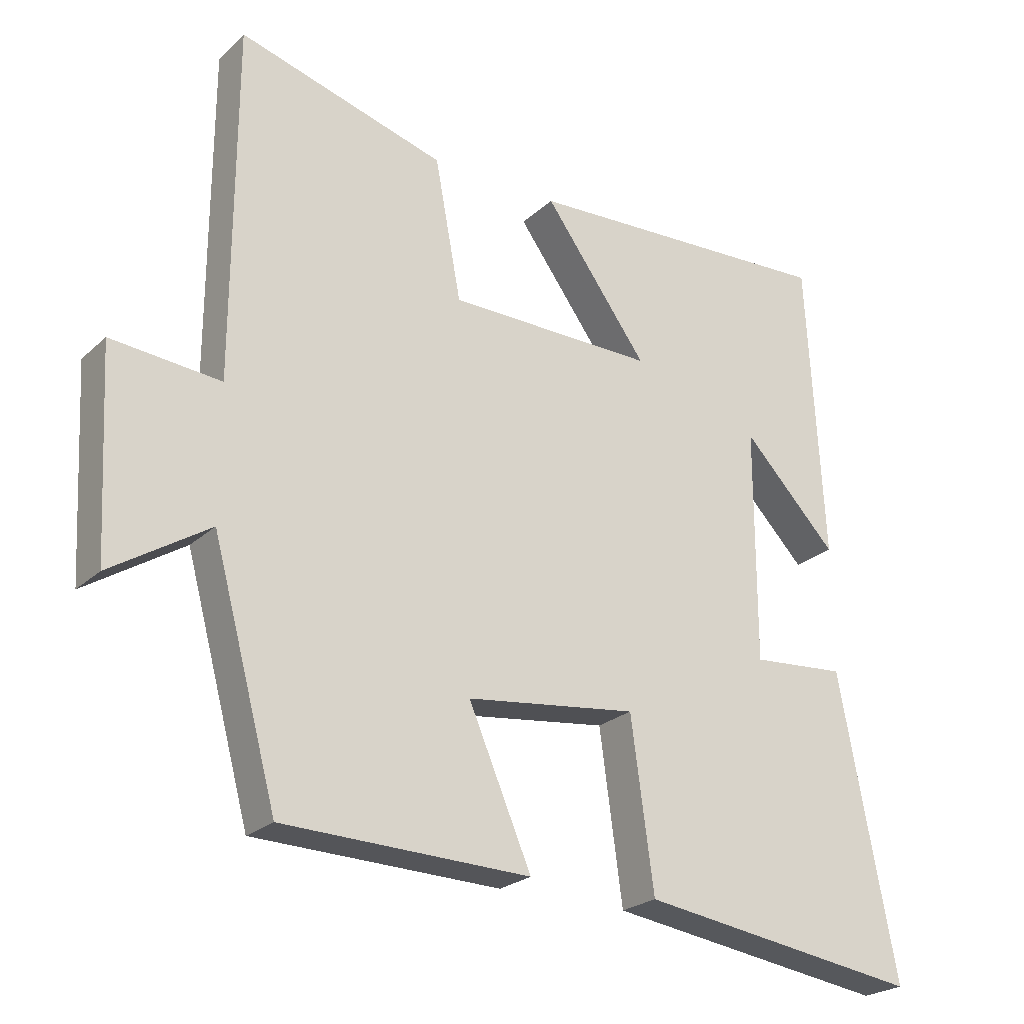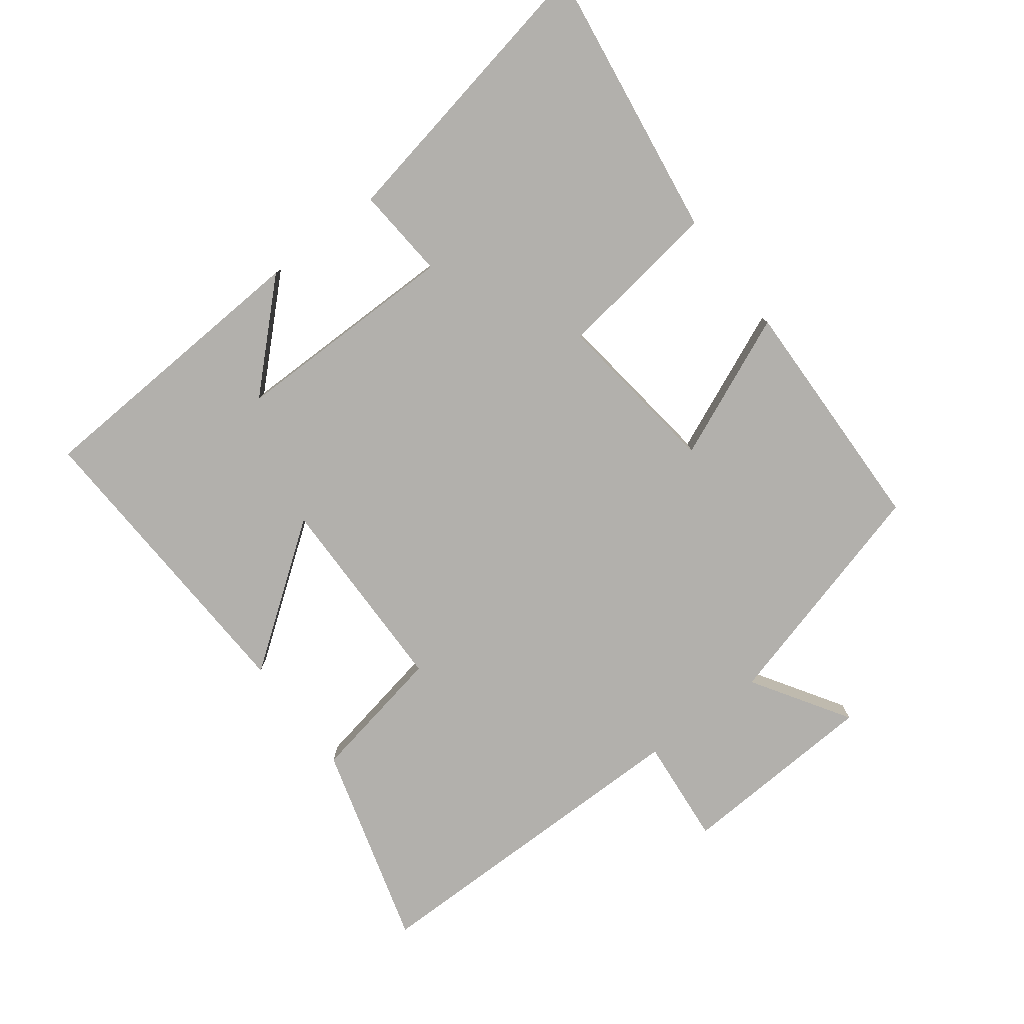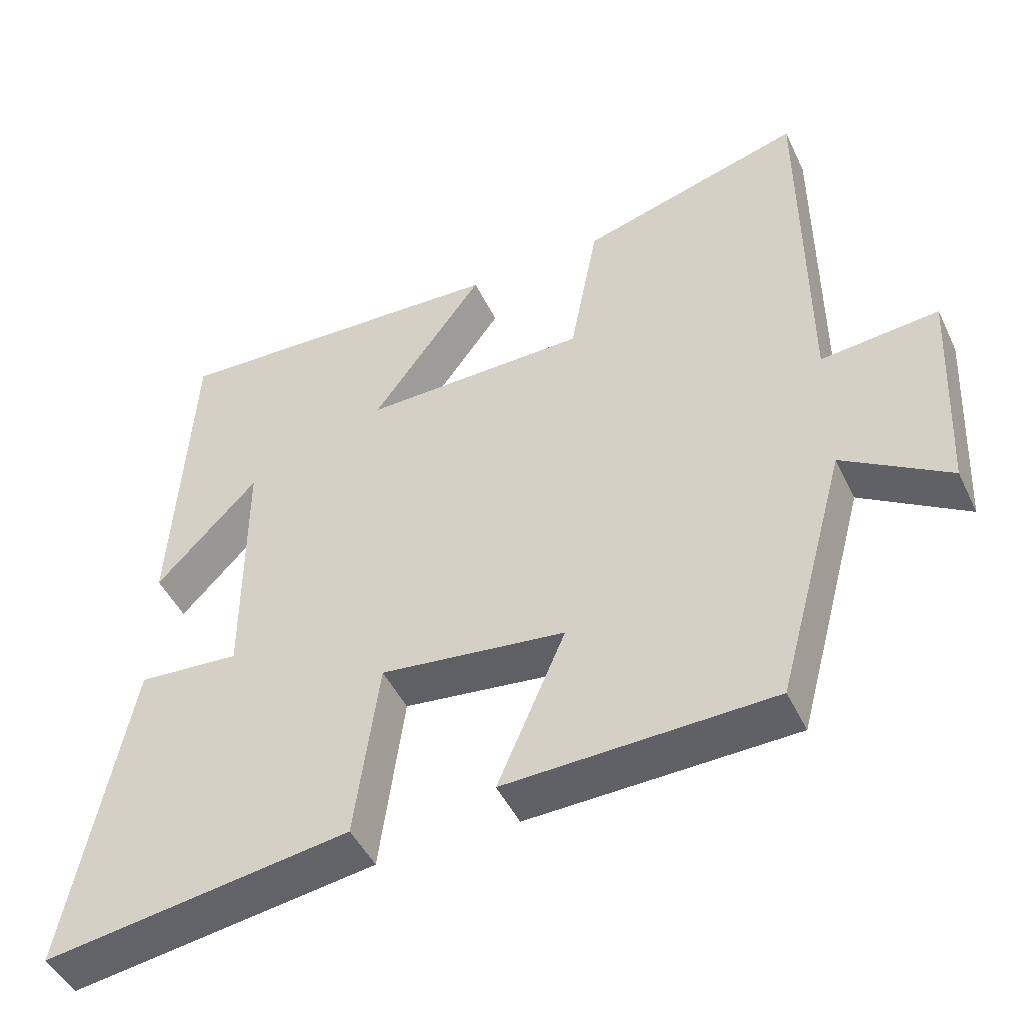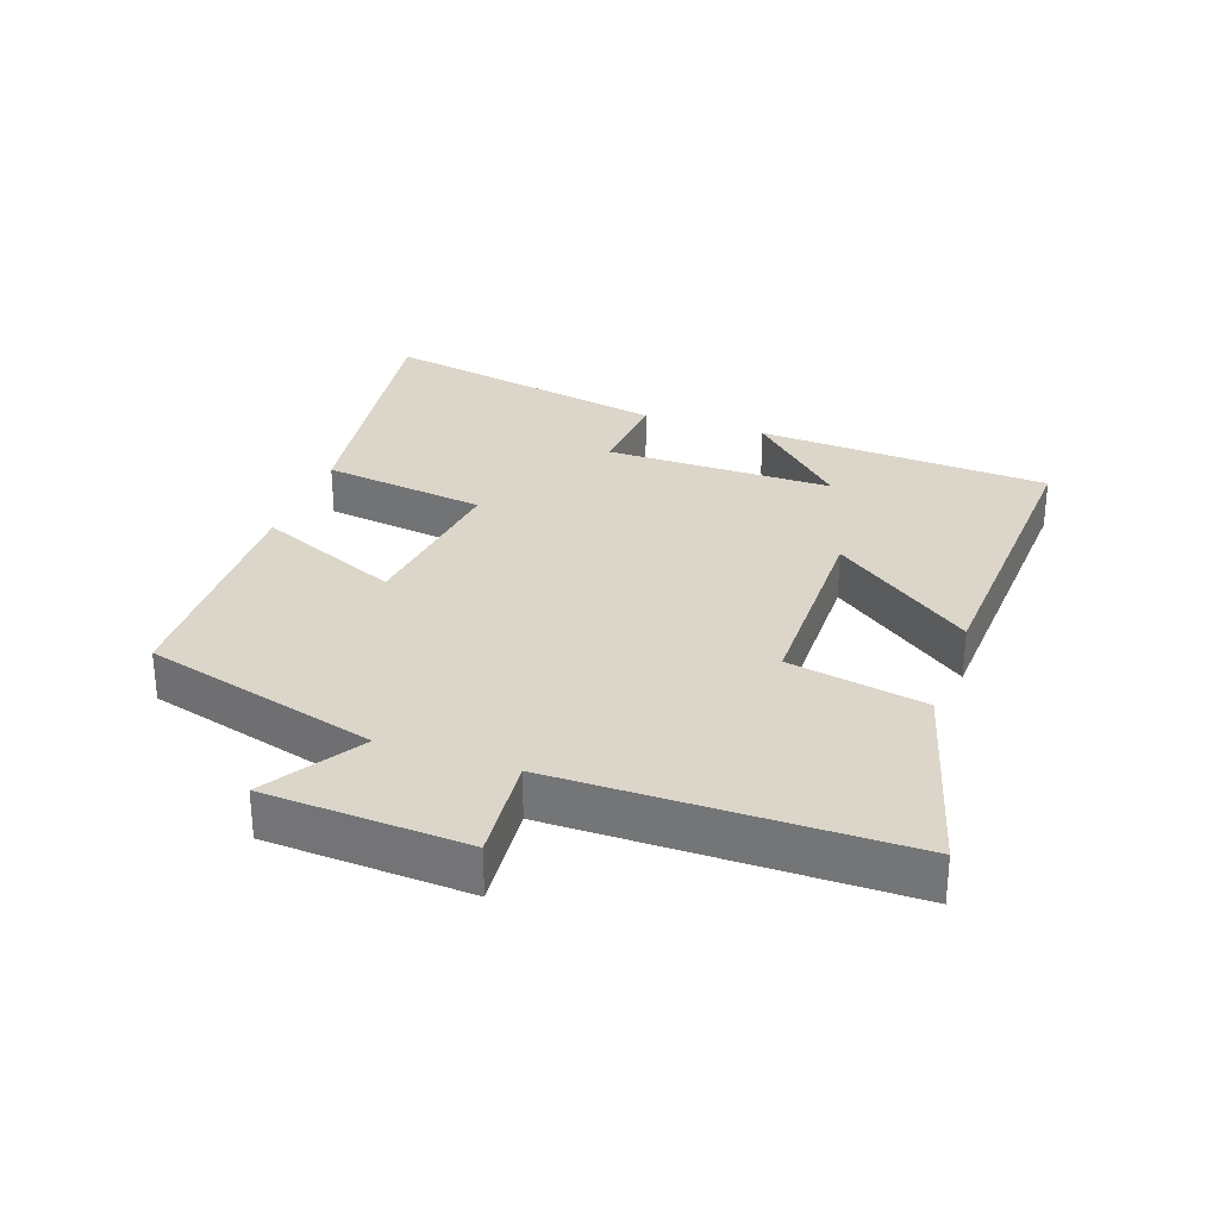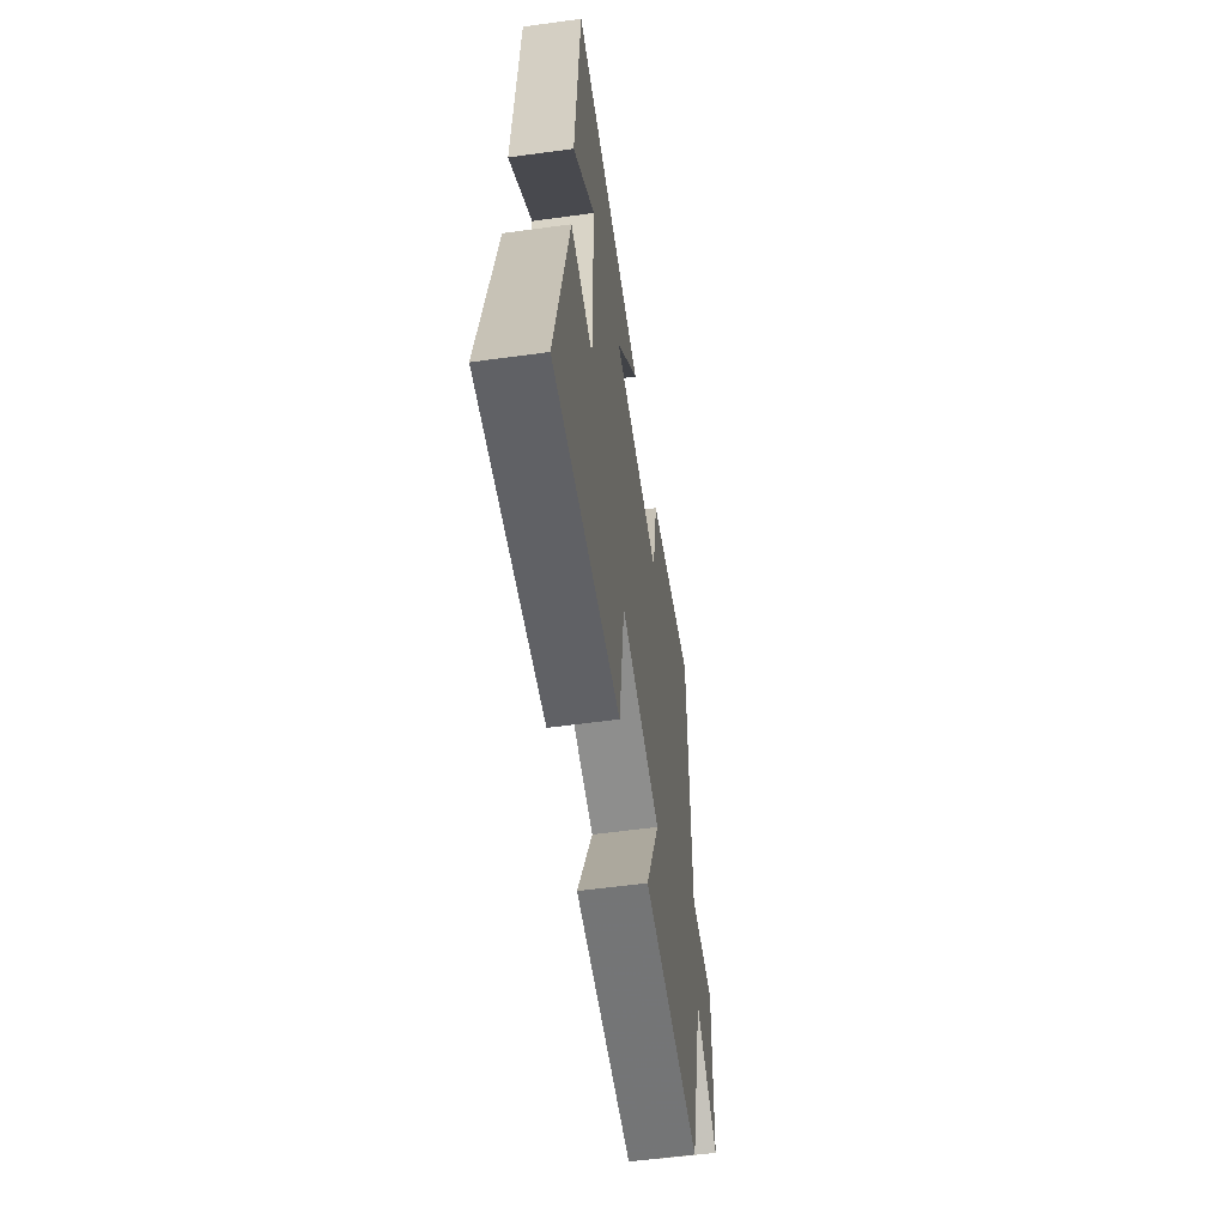
<metadata>
{"format":"obj","ext":"obj","renderer":"f3d","projection":"perspective","resolution":1024,"background":"white","views":[{"elev":-23.8,"azim":-34.1,"up":"+Z"},{"elev":-78.7,"azim":127.2,"up":"+Y"},{"elev":-47.1,"azim":-155.3,"up":"+Z"},{"elev":29.8,"azim":-70.5,"up":"+Y"},{"elev":-57.9,"azim":98.1,"up":"+Z"}]}
</metadata>
<code>
v 0.475 0.07 0.522
v 0.5 0.07 0.074
v 0.359 0.07 0.221
v 0.359 0.07 -0.127
v 0.5 0.07 -0.116
v 0.585 0.07 -0.561
v 0.162 0.07 -0.5
v 0.128 0.07 -0.249
v -0.128 0.07 -0.281
v -0.034 0.07 -0.5
v -0.403 0.07 -0.49
v -0.5 0.07 -0.132
v -0.647 0.07 -0.225
v -0.663 0.07 0.081
v -0.5 0.07 0.066
v -0.498 0.07 0.589
v -0.189 0.07 0.5
v -0.15 0.07 0.291
v 0.16 0.07 0.287
v 0.005 0.07 0.5
v 0.475 0 0.522
v 0.5 0 0.074
v 0.359 0 0.221
v 0.359 0 -0.127
v 0.5 0 -0.116
v 0.585 0 -0.561
v 0.162 0 -0.5
v 0.128 0 -0.249
v -0.128 0 -0.281
v -0.034 0 -0.5
v -0.403 0 -0.49
v -0.5 0 -0.132
v -0.647 0 -0.225
v -0.663 0 0.081
v -0.5 0 0.066
v -0.498 0 0.589
v -0.189 0 0.5
v -0.15 0 0.291
v 0.16 0 0.287
v 0.005 0 0.5
f 19 20 1
f 15 16 17 18
f 15 18 19
f 12 13 14 15
f 12 15 19
f 9 10 11 12
f 8 9 12 19
f 4 5 6 7
f 3 4 7 8
f 1 2 3
f 1 3 8 19
f 21 40 39
f 38 37 36 35
f 39 38 35
f 35 34 33 32
f 39 35 32
f 32 31 30 29
f 39 32 29 28
f 27 26 25 24
f 28 27 24 23
f 23 22 21
f 39 28 23 21
f 1 21 22 2
f 2 22 23 3
f 3 23 24 4
f 4 24 25 5
f 5 25 26 6
f 6 26 27 7
f 7 27 28 8
f 8 28 29 9
f 9 29 30 10
f 10 30 31 11
f 11 31 32 12
f 12 32 33 13
f 13 33 34 14
f 14 34 35 15
f 15 35 36 16
f 16 36 37 17
f 17 37 38 18
f 18 38 39 19
f 19 39 40 20
f 20 40 21 1

</code>
